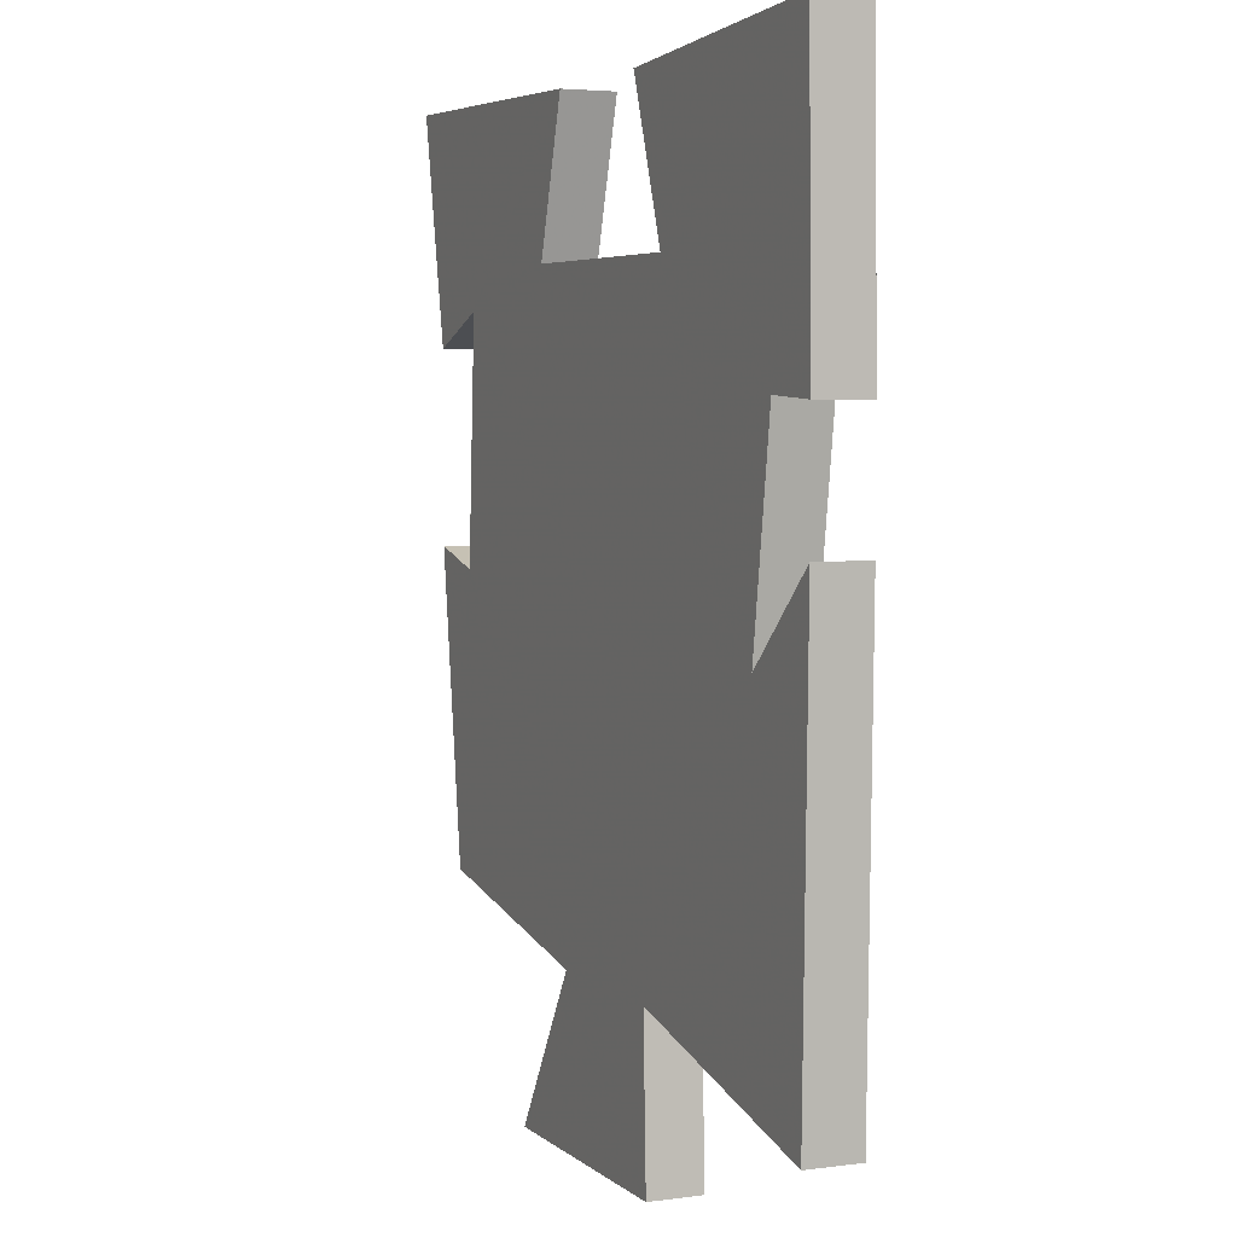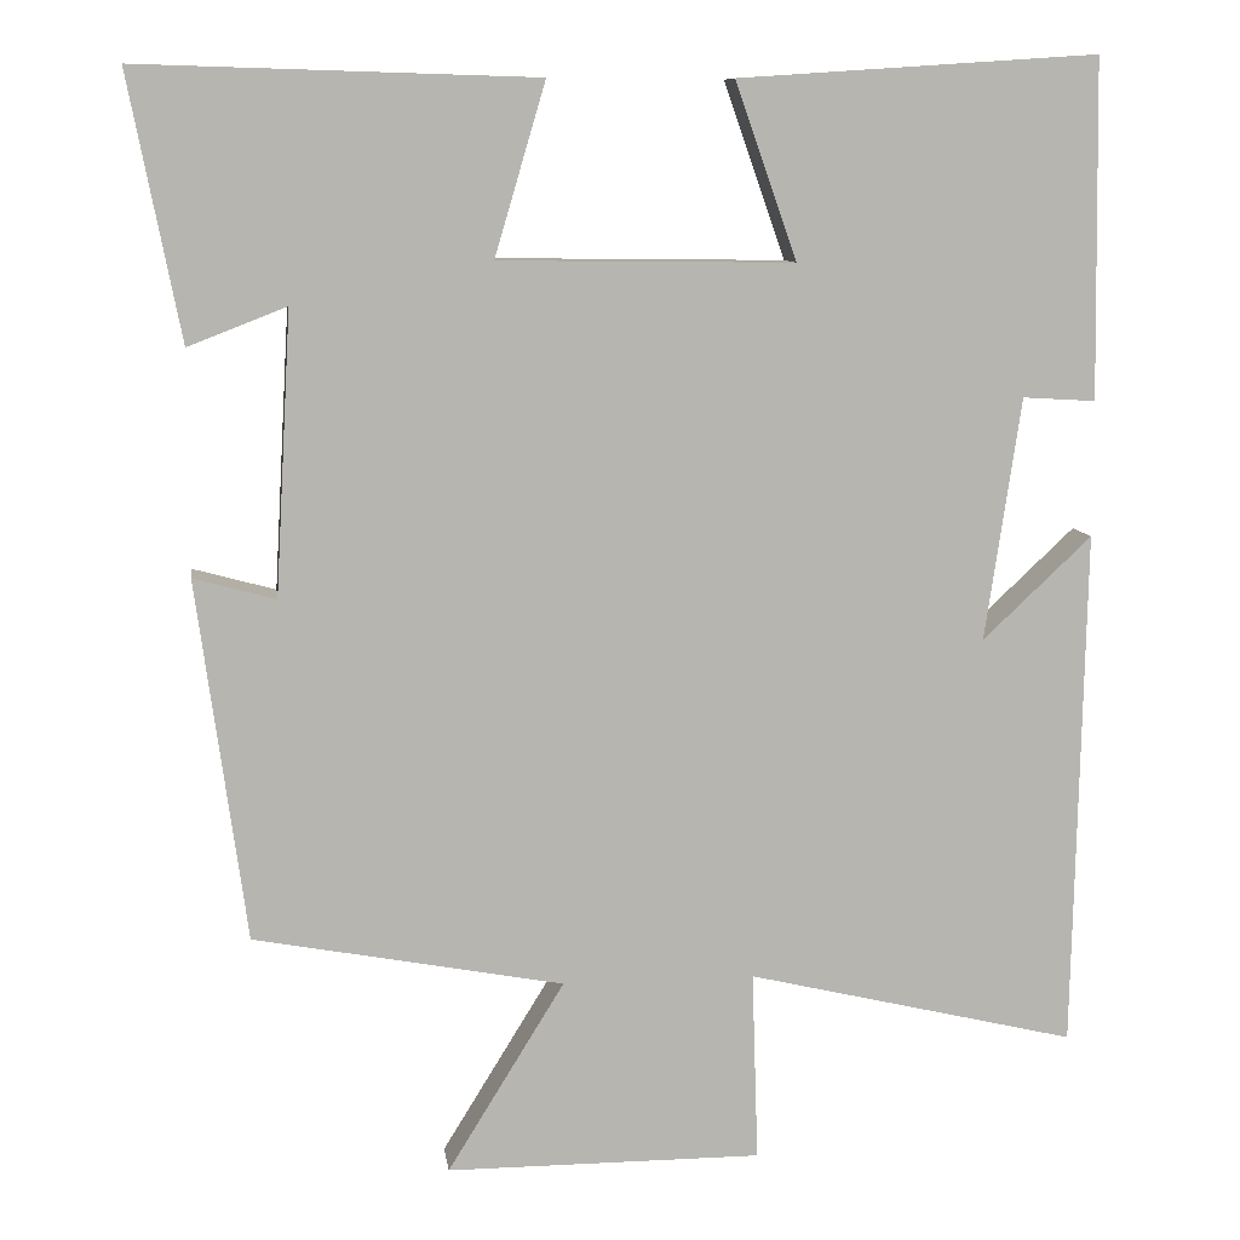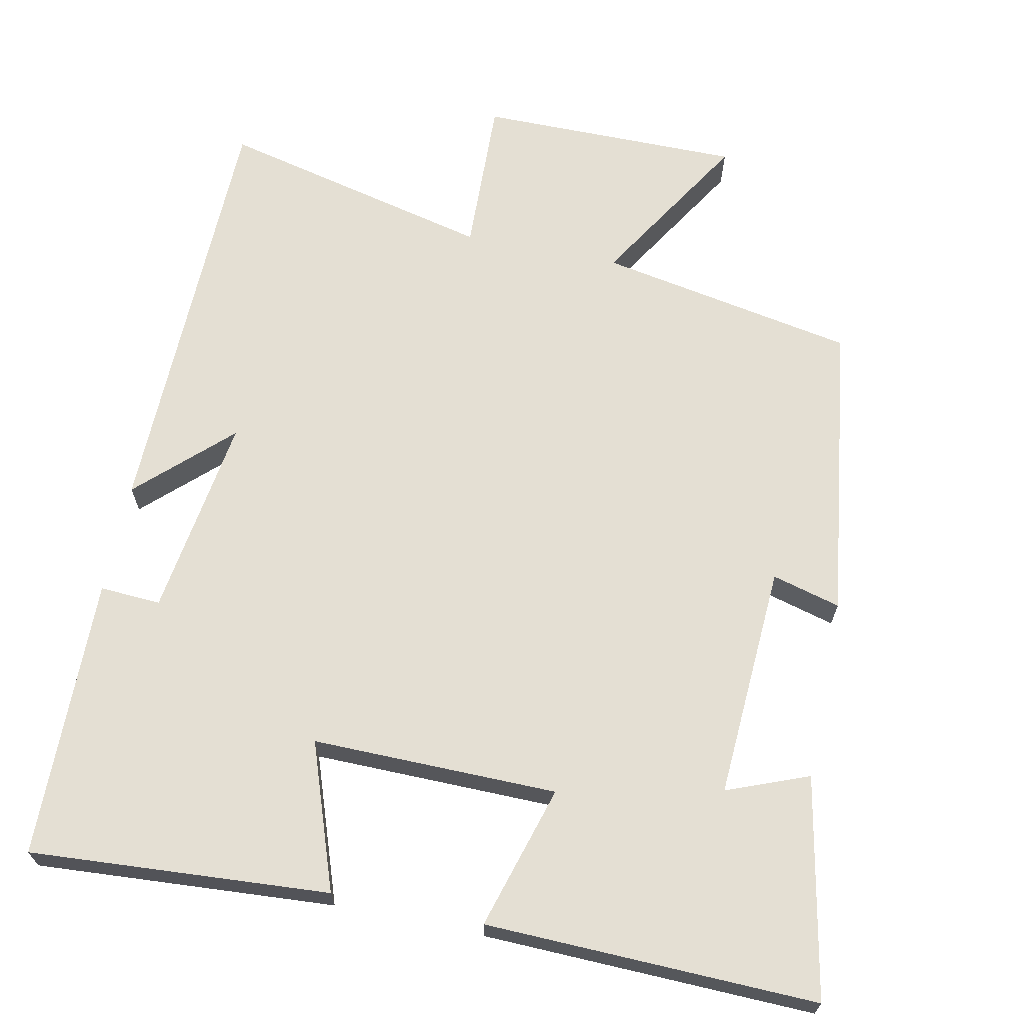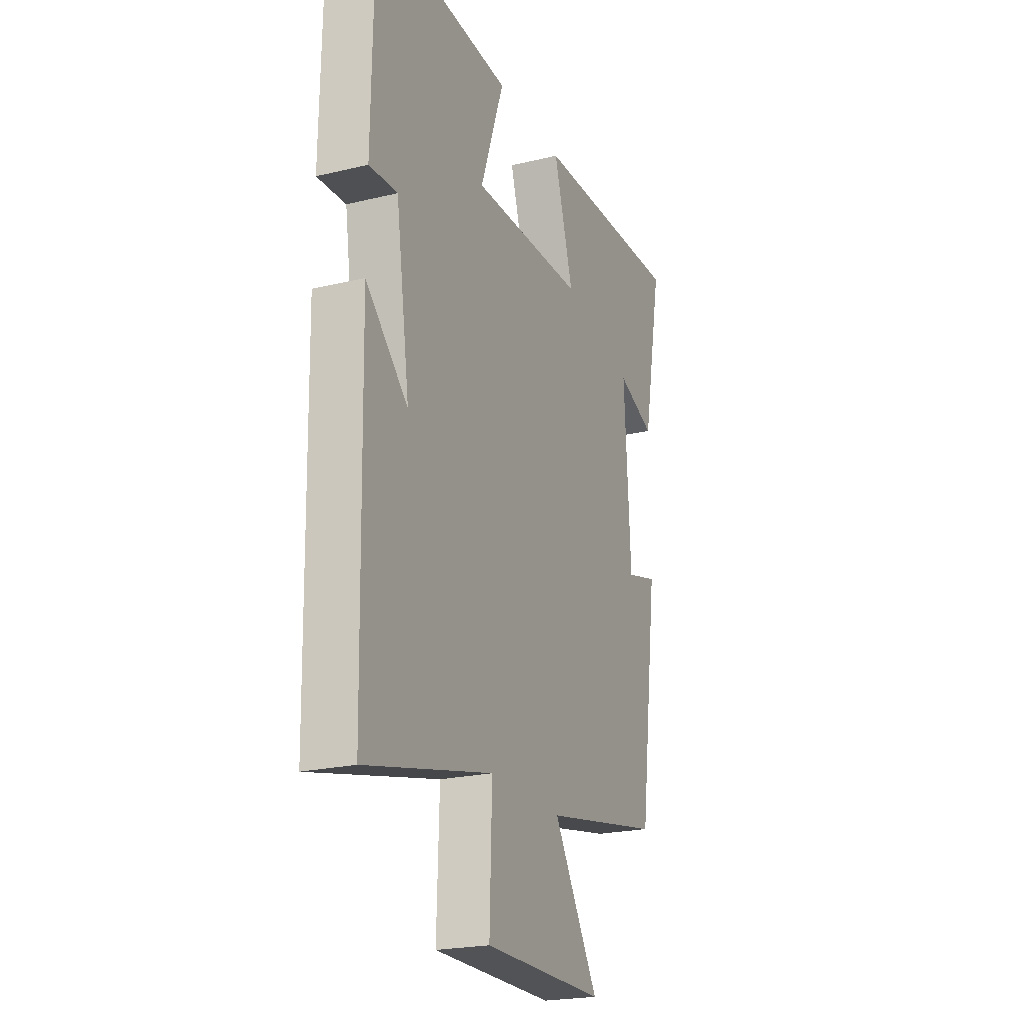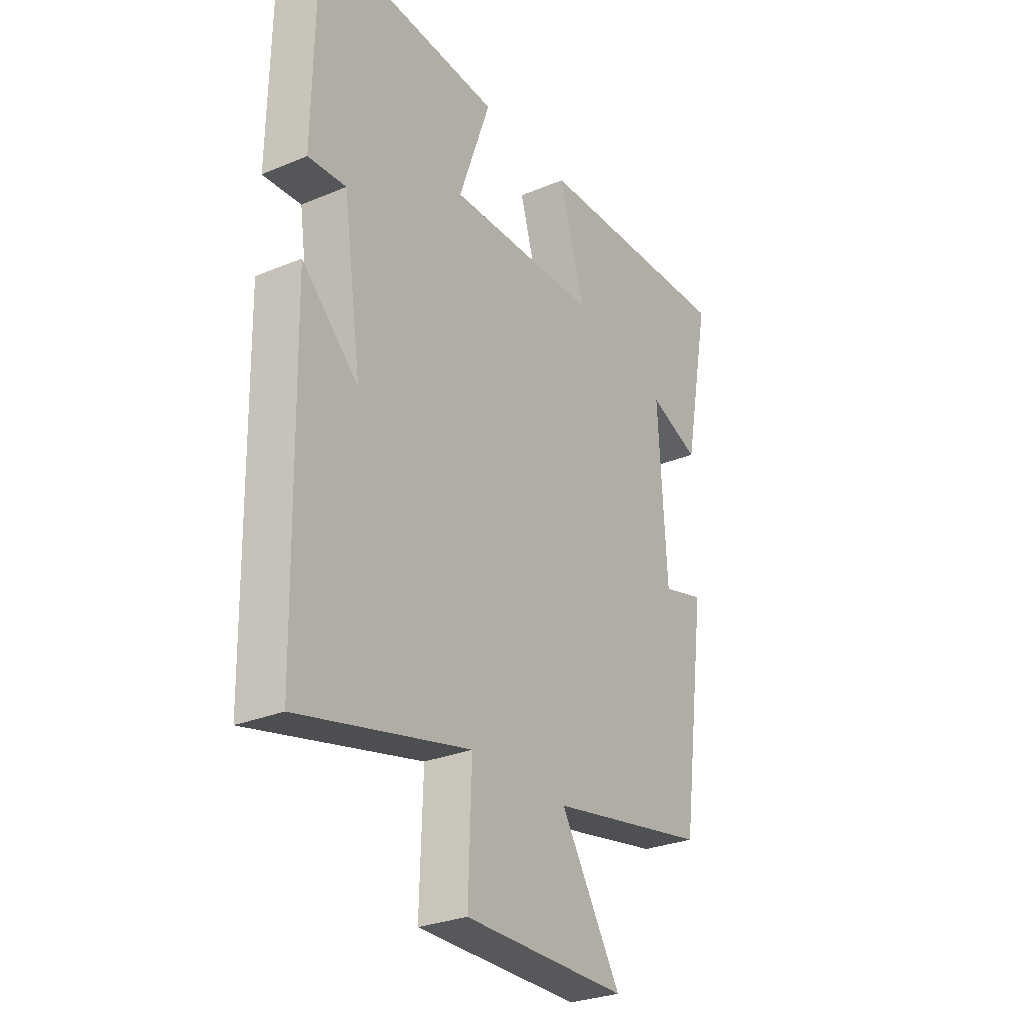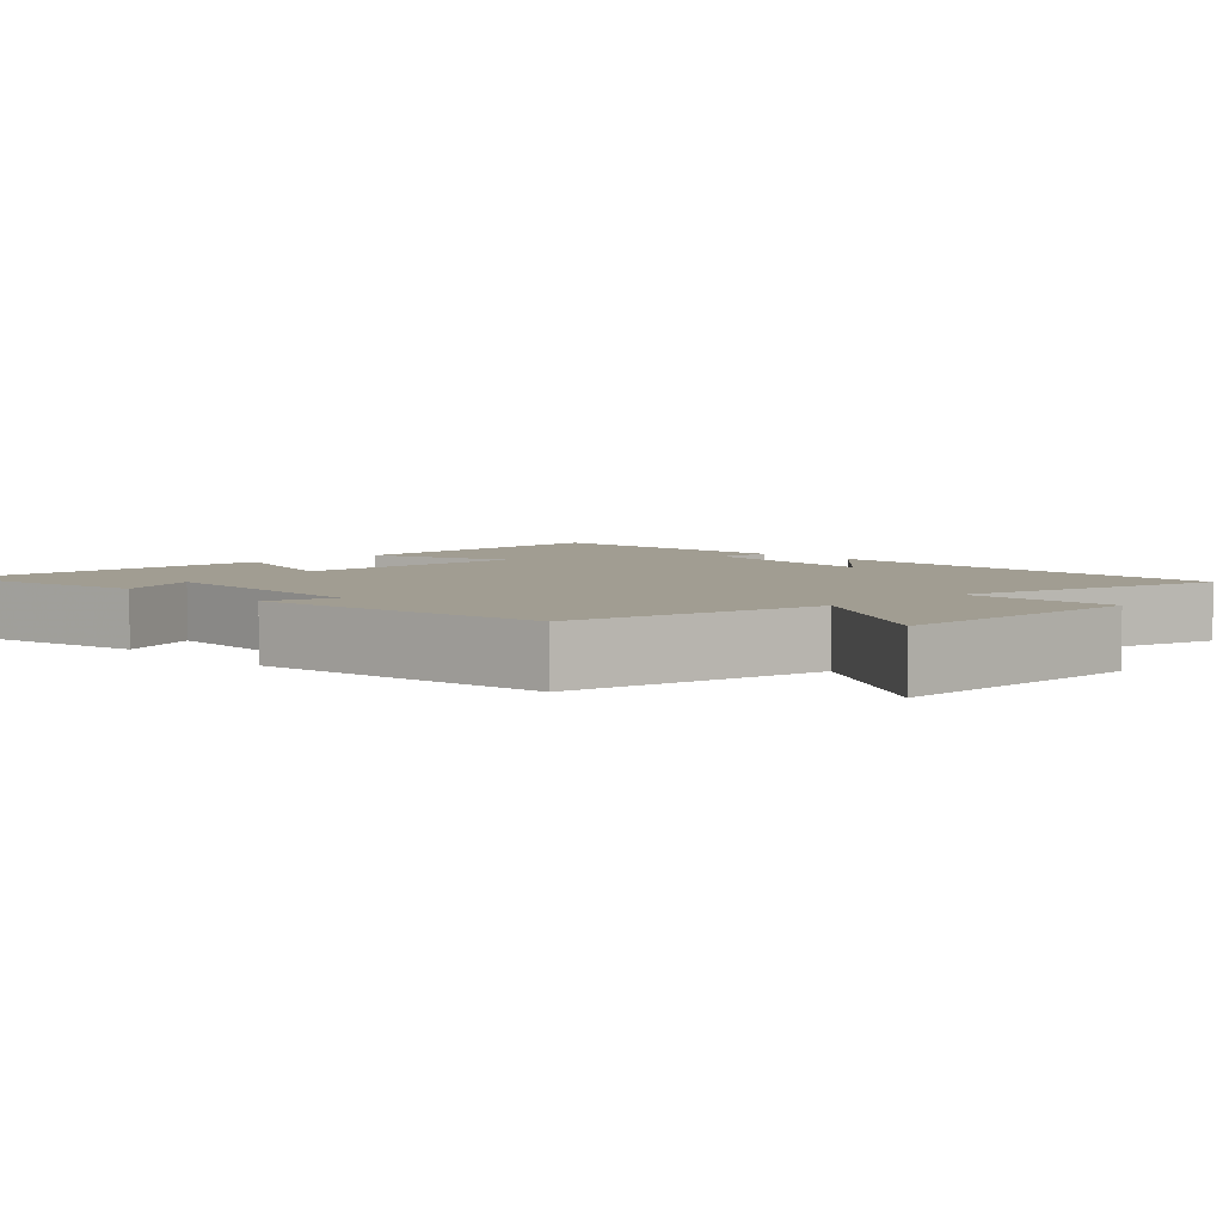
<metadata>
{"format":"obj","ext":"obj","renderer":"f3d","projection":"perspective","resolution":1024,"background":"white","views":[{"elev":4.1,"azim":-113.6,"up":"+Z"},{"elev":9.5,"azim":172.2,"up":"+Z"},{"elev":66.8,"azim":11.6,"up":"+Y"},{"elev":-22.3,"azim":-67.4,"up":"+Z"},{"elev":-28.7,"azim":-58.0,"up":"+Z"},{"elev":4.8,"azim":136.0,"up":"+Y"}]}
</metadata>
<code>
v -0.488 0.07 -0.588
v -0.5 0.07 -0.004
v -0.378 0.07 -0.119
v -0.418 0.07 0.153
v -0.5 0.07 0.148
v -0.494 0.07 0.527
v -0.091 0.07 0.5
v -0.16 0.07 0.303
v 0.17 0.07 0.307
v 0.113 0.07 0.5
v 0.558 0.07 0.513
v 0.5 0.07 0.217
v 0.39 0.07 0.26
v 0.408 0.07 -0.056
v 0.5 0.07 -0.031
v 0.445 0.07 -0.435
v 0.098 0.07 -0.5
v 0.229 0.07 -0.713
v -0.125 0.07 -0.713
v -0.118 0.07 -0.5
v -0.488 0 -0.588
v -0.5 0 -0.004
v -0.378 0 -0.119
v -0.418 0 0.153
v -0.5 0 0.148
v -0.494 0 0.527
v -0.091 0 0.5
v -0.16 0 0.303
v 0.17 0 0.307
v 0.113 0 0.5
v 0.558 0 0.513
v 0.5 0 0.217
v 0.39 0 0.26
v 0.408 0 -0.056
v 0.5 0 -0.031
v 0.445 0 -0.435
v 0.098 0 -0.5
v 0.229 0 -0.713
v -0.125 0 -0.713
v -0.118 0 -0.5
f 17 18 19 20
f 15 16 17 20
f 14 15 20 1
f 13 14 1
f 10 11 12 13
f 9 10 13
f 8 9 13 1
f 4 5 6 7
f 3 4 7 8
f 1 2 3
f 1 3 8
f 40 39 38 37
f 40 37 36 35
f 21 40 35 34
f 21 34 33
f 33 32 31 30
f 33 30 29
f 21 33 29 28
f 27 26 25 24
f 28 27 24 23
f 23 22 21
f 28 23 21
f 1 21 22 2
f 2 22 23 3
f 3 23 24 4
f 4 24 25 5
f 5 25 26 6
f 6 26 27 7
f 7 27 28 8
f 8 28 29 9
f 9 29 30 10
f 10 30 31 11
f 11 31 32 12
f 12 32 33 13
f 13 33 34 14
f 14 34 35 15
f 15 35 36 16
f 16 36 37 17
f 17 37 38 18
f 18 38 39 19
f 19 39 40 20
f 20 40 21 1

</code>
